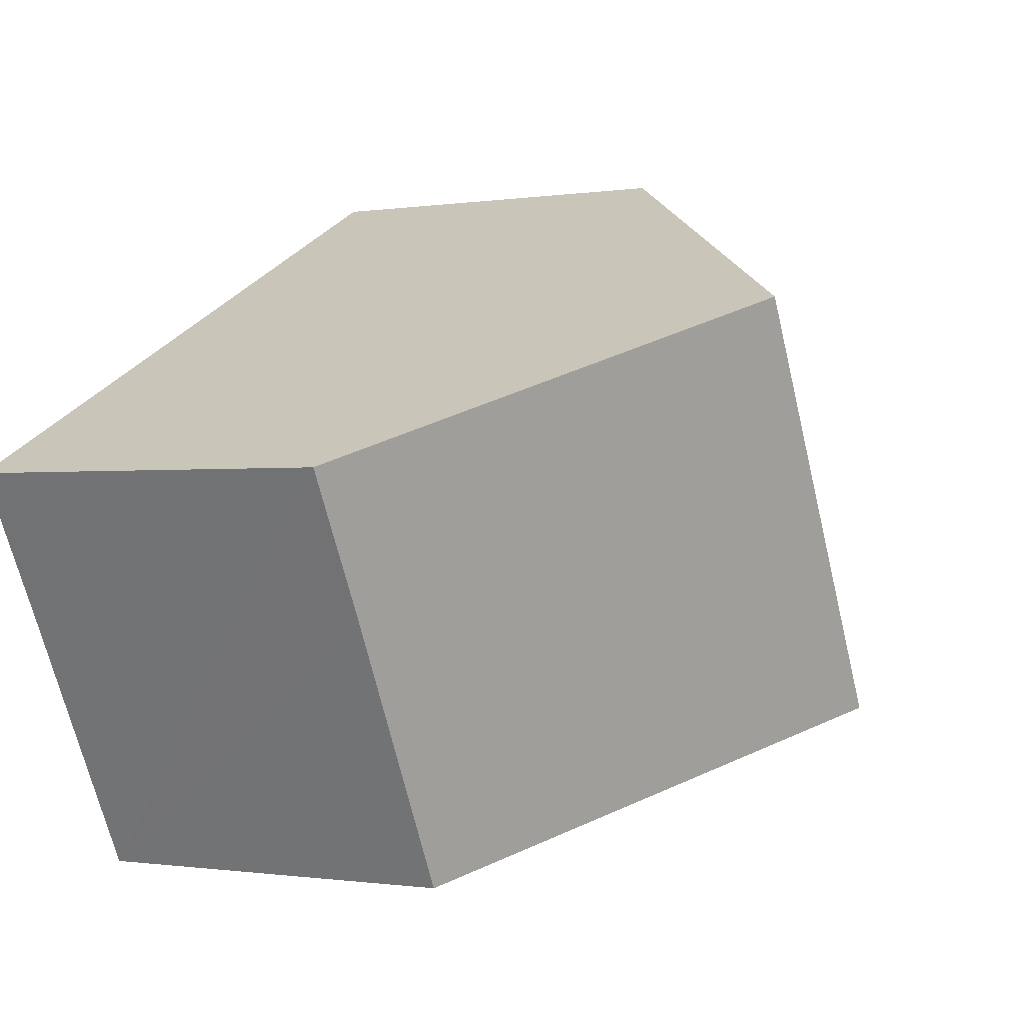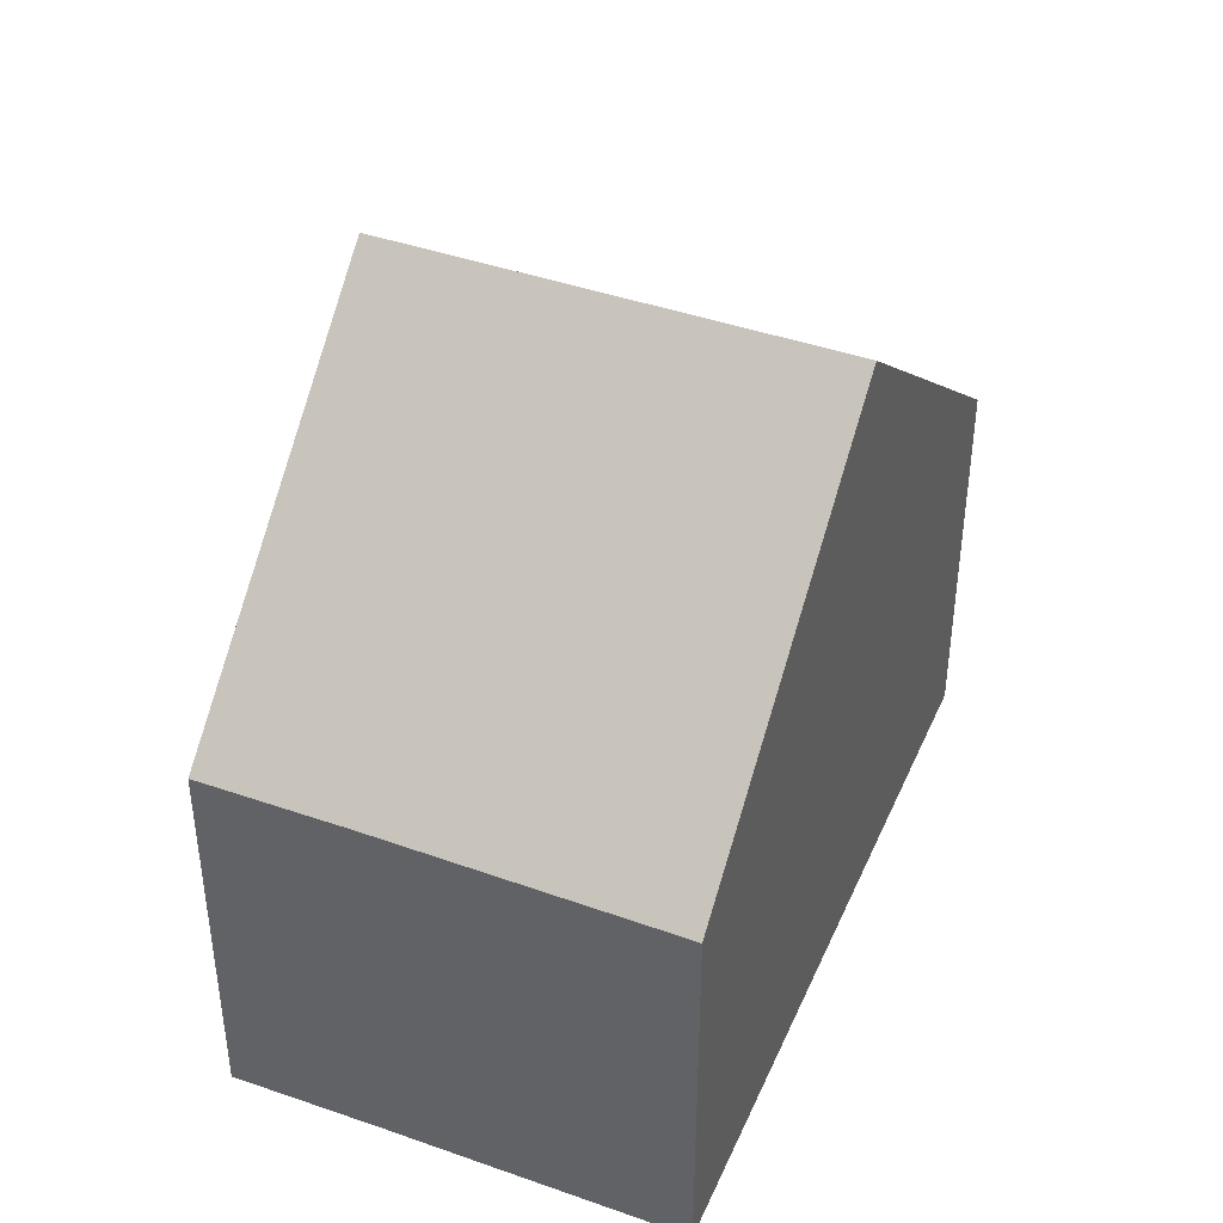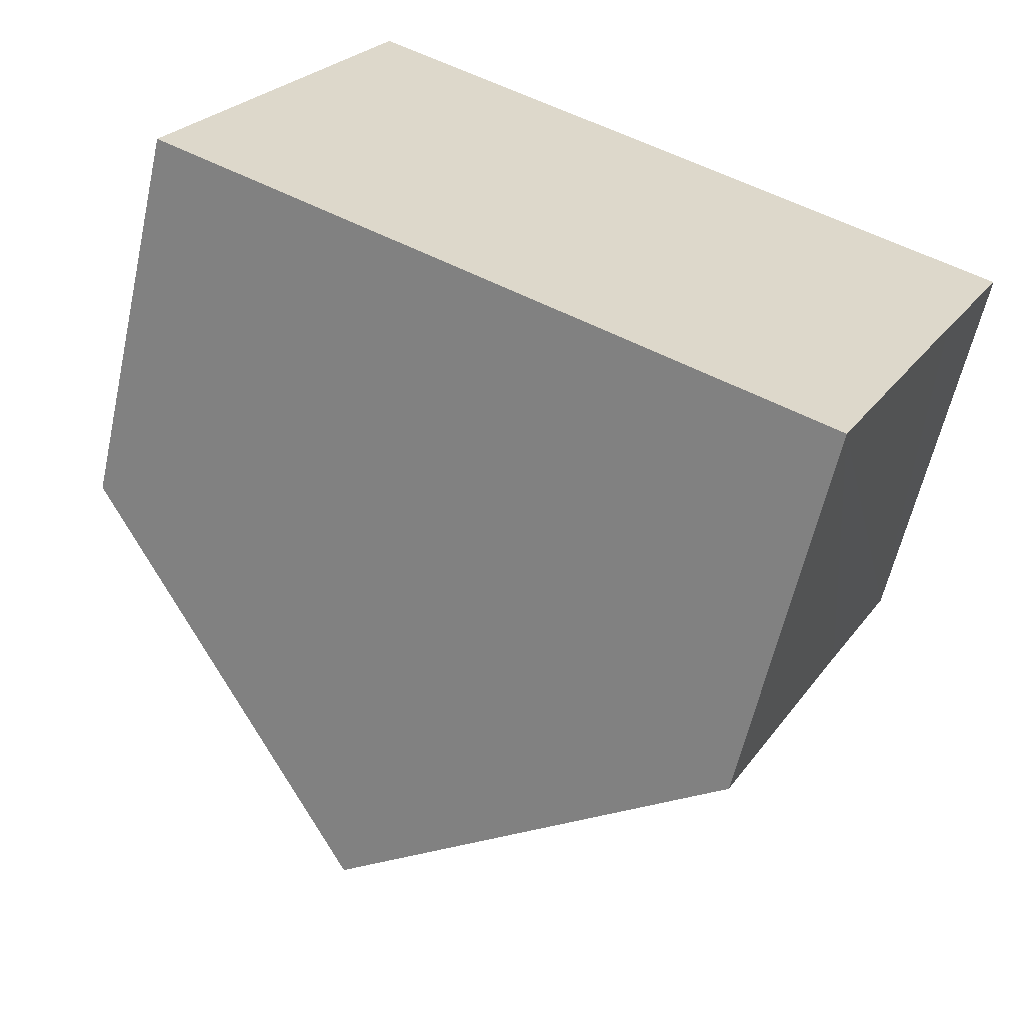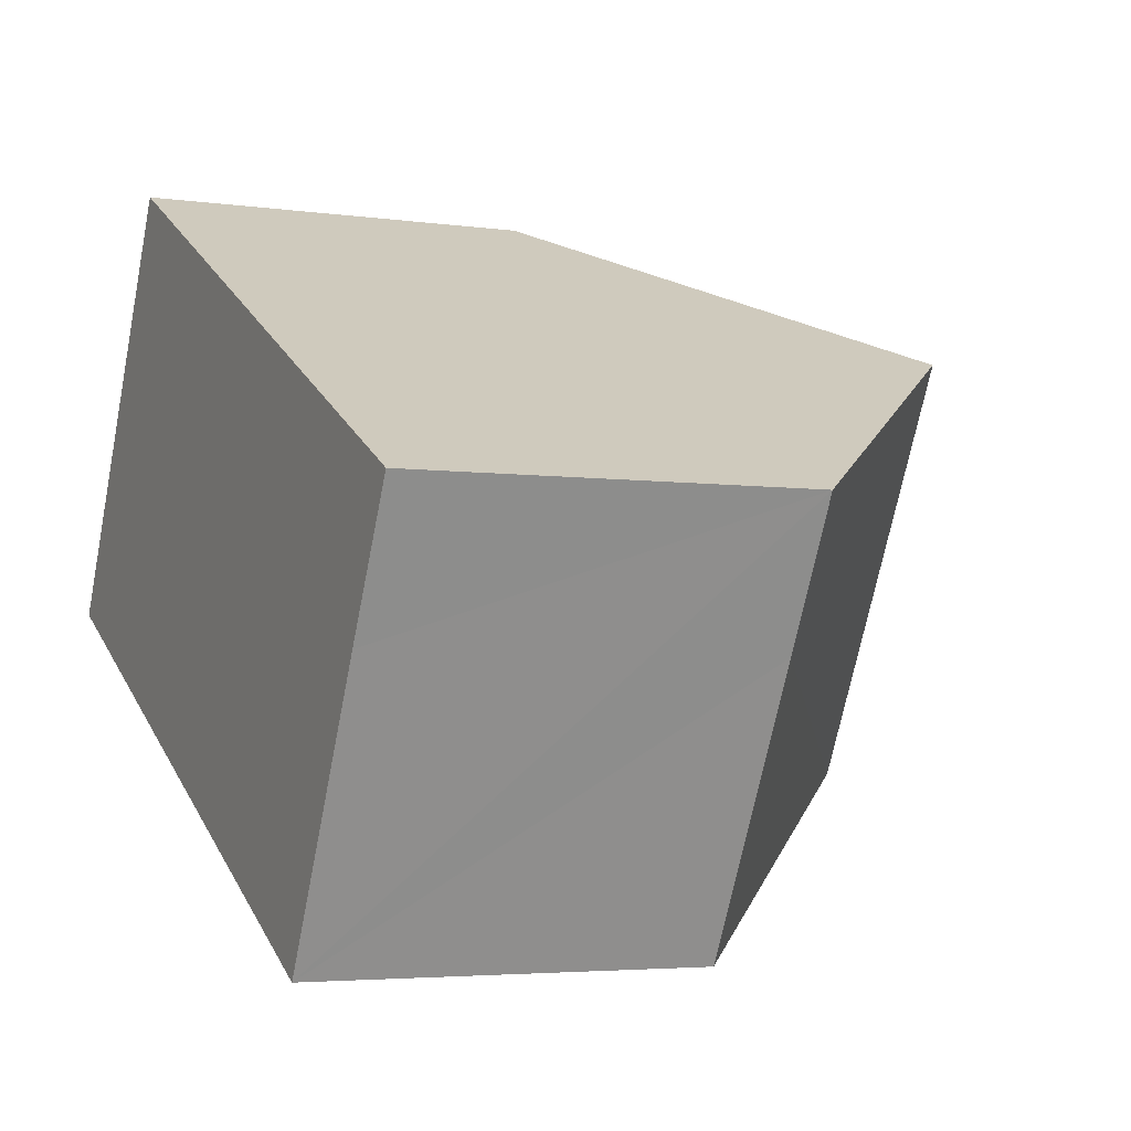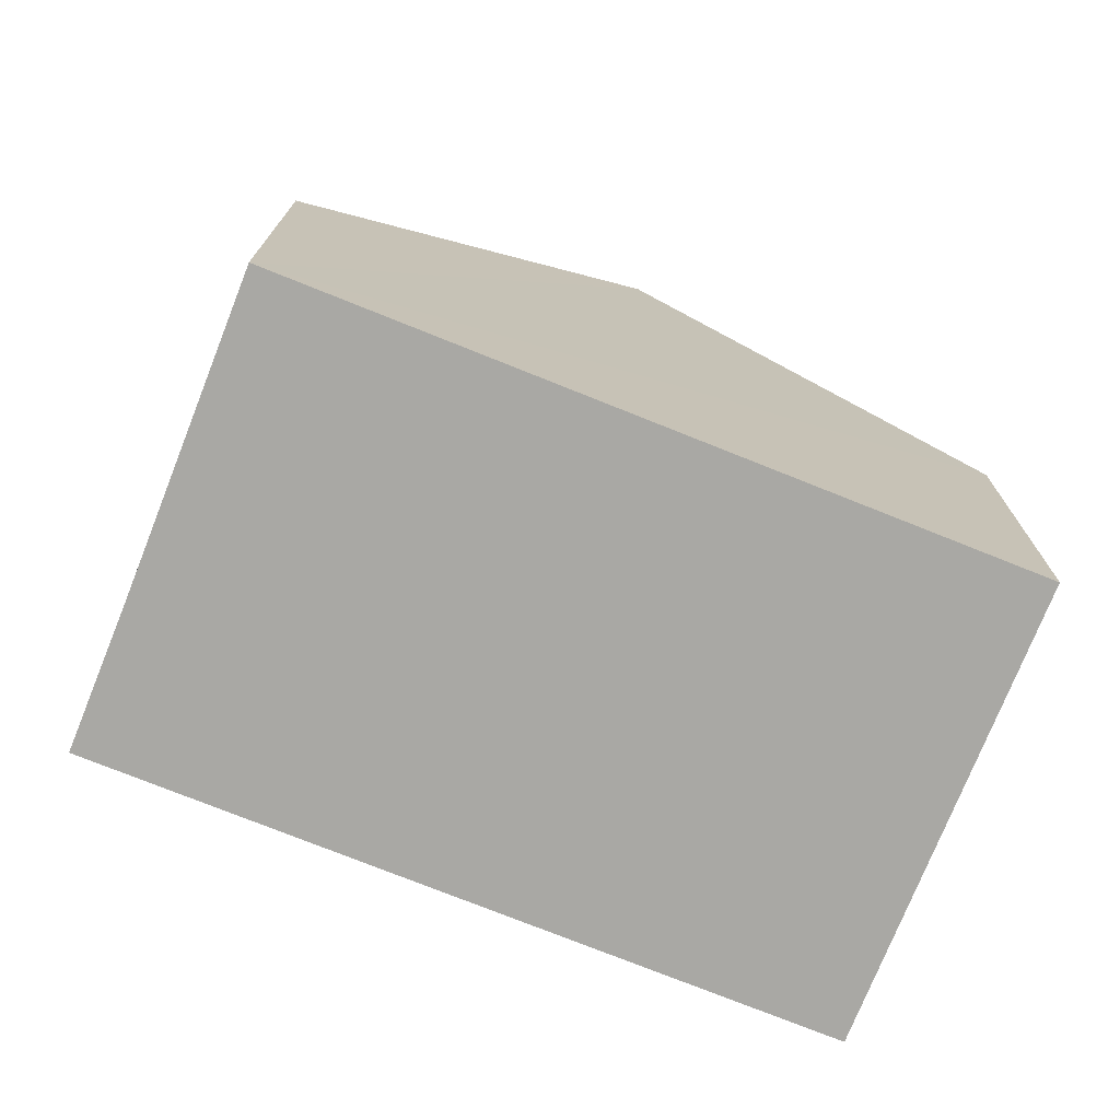
<metadata>
{"format":"obj","ext":"obj","renderer":"f3d","projection":"perspective","resolution":1024,"background":"white","views":[{"elev":-0.6,"azim":120.5,"up":"+Z"},{"elev":43.0,"azim":139.7,"up":"+Y"},{"elev":-59.5,"azim":-12.5,"up":"+Z"},{"elev":-4.1,"azim":64.8,"up":"+Z"},{"elev":-74.9,"azim":-174.6,"up":"+Y"}]}
</metadata>
<code>
v  12.78 5.924 1.073
v  4.831 10.55 -2.491
v  7.957 10.55 3.564
v  11.73 5.925 -0.965
v  9.69 5.894 -4.997
v  3.127 5.921 6.057
v  0 5.921 3.626e-16
v  9.69 3.06e-16 -4.997
v  4.831 1.525e-16 -2.491
v  0 0 0
v  3.127 -3.709e-16 6.057
v  7.957 -2.182e-16 3.564
v  12.78 -6.57e-17 1.073
v  11.73 5.909e-17 -0.965
g defaultobject
f 1 2 3
f 2 1 4
f 2 4 5
f 2 6 3
f 6 2 7
f 8 2 5
f 2 8 7
f 7 8 9
f 7 9 10
f 10 6 7
f 6 10 11
f 11 3 6
f 3 11 1
f 1 11 12
f 1 12 13
f 4 8 5
f 8 4 1
f 8 1 14
f 14 1 13
f 9 11 10
f 11 9 8
f 11 8 12
f 12 8 14
f 12 14 13

</code>
